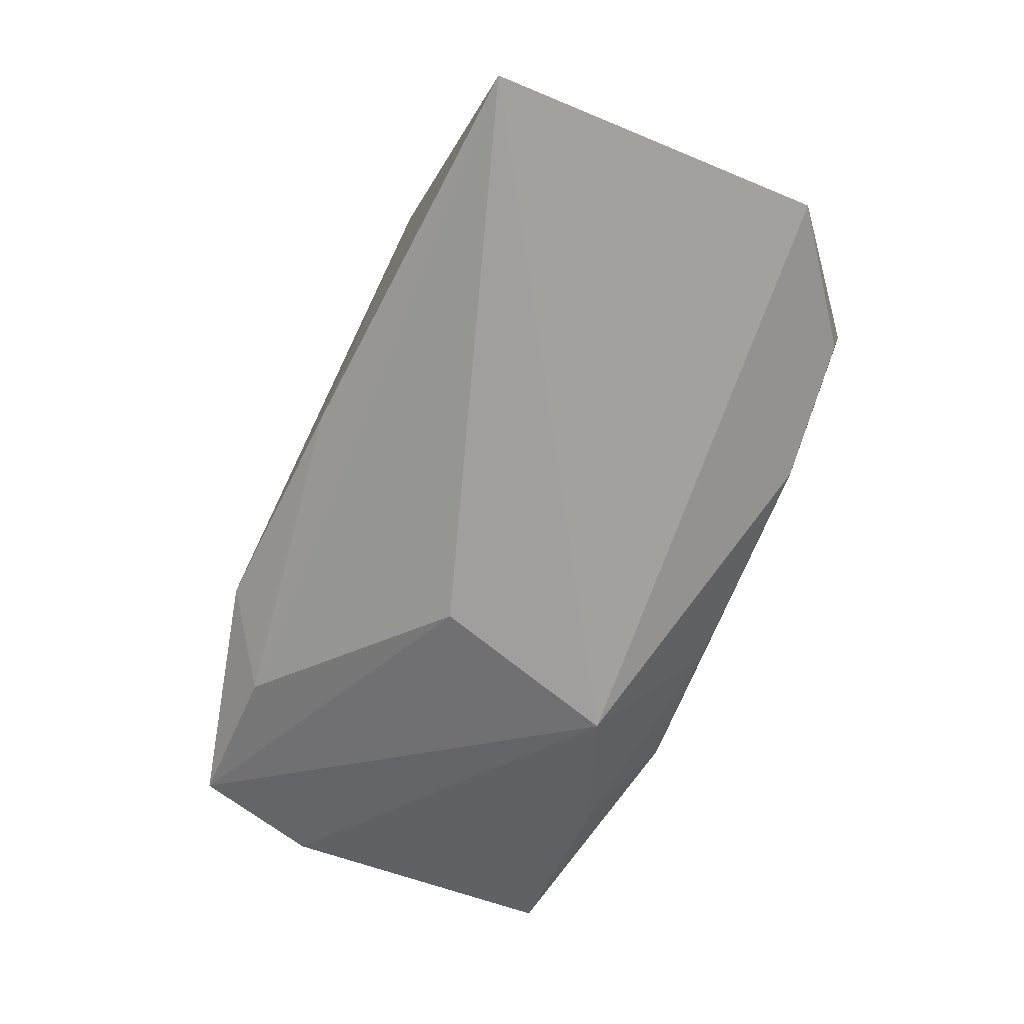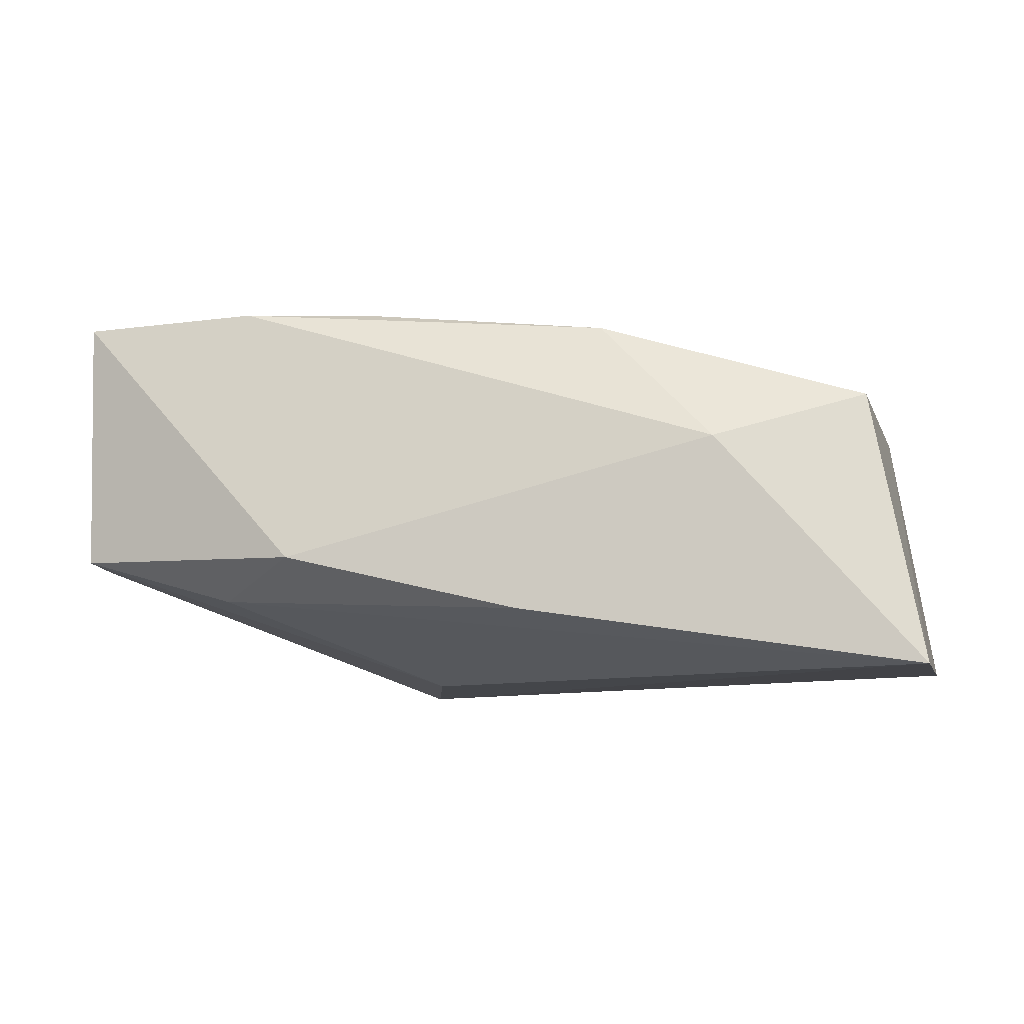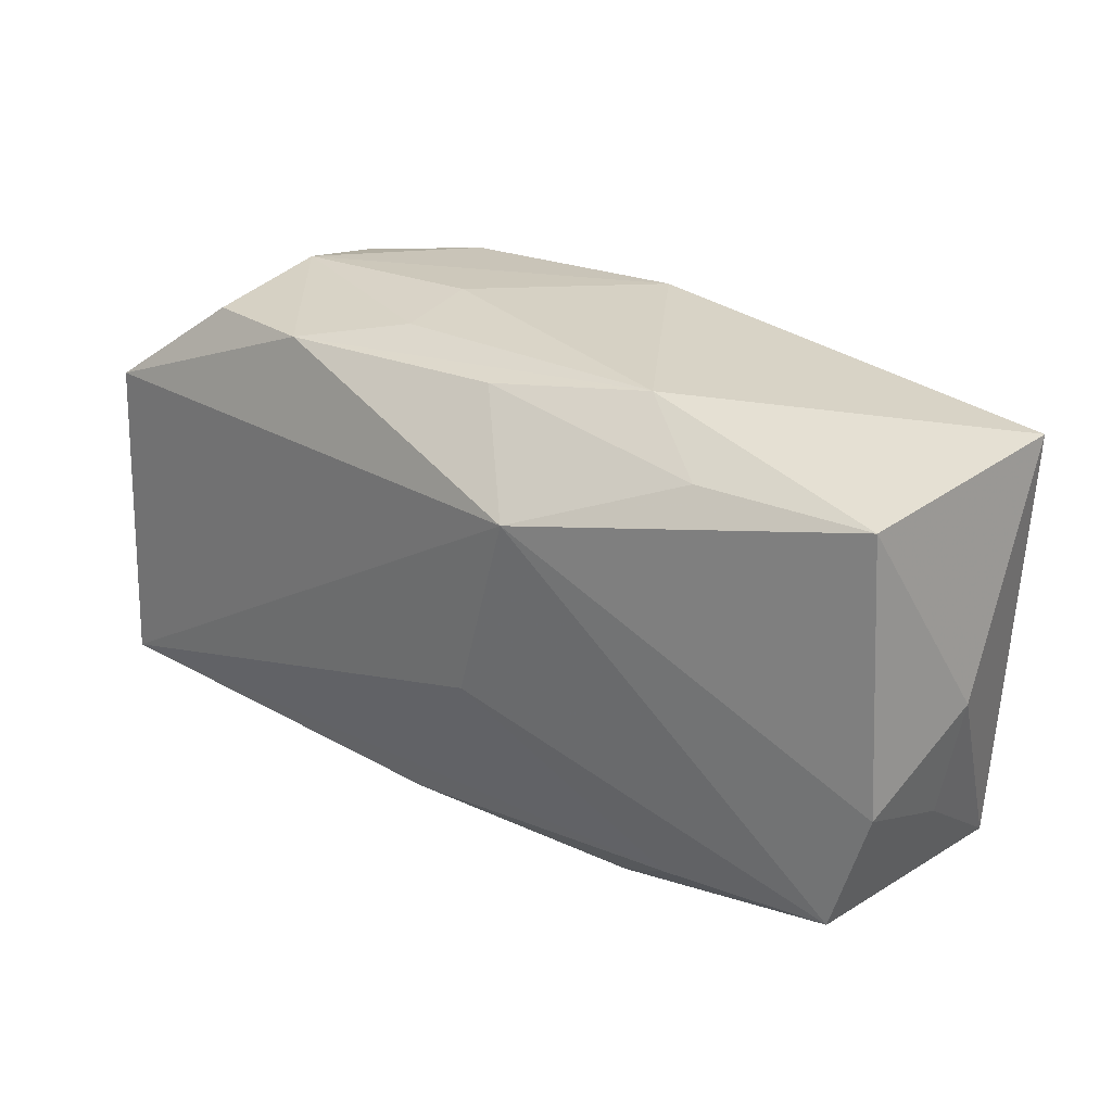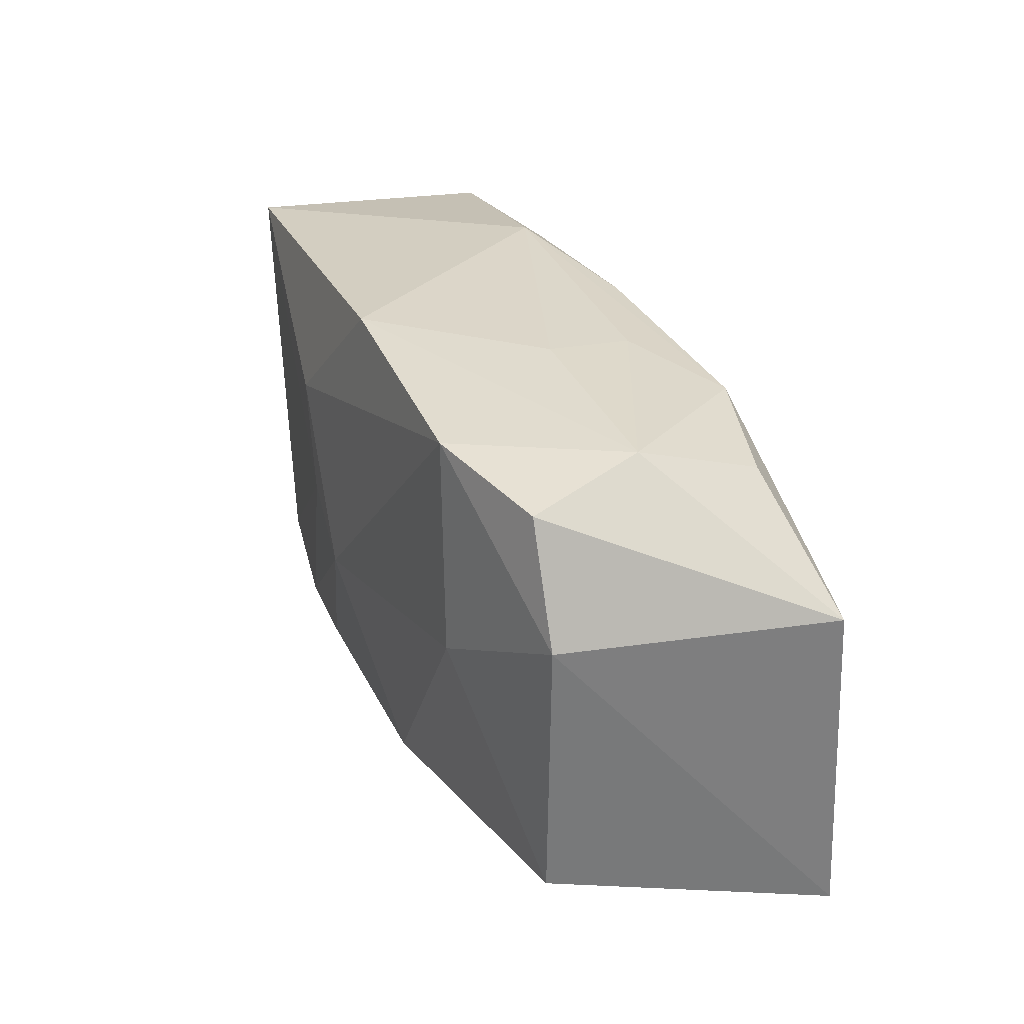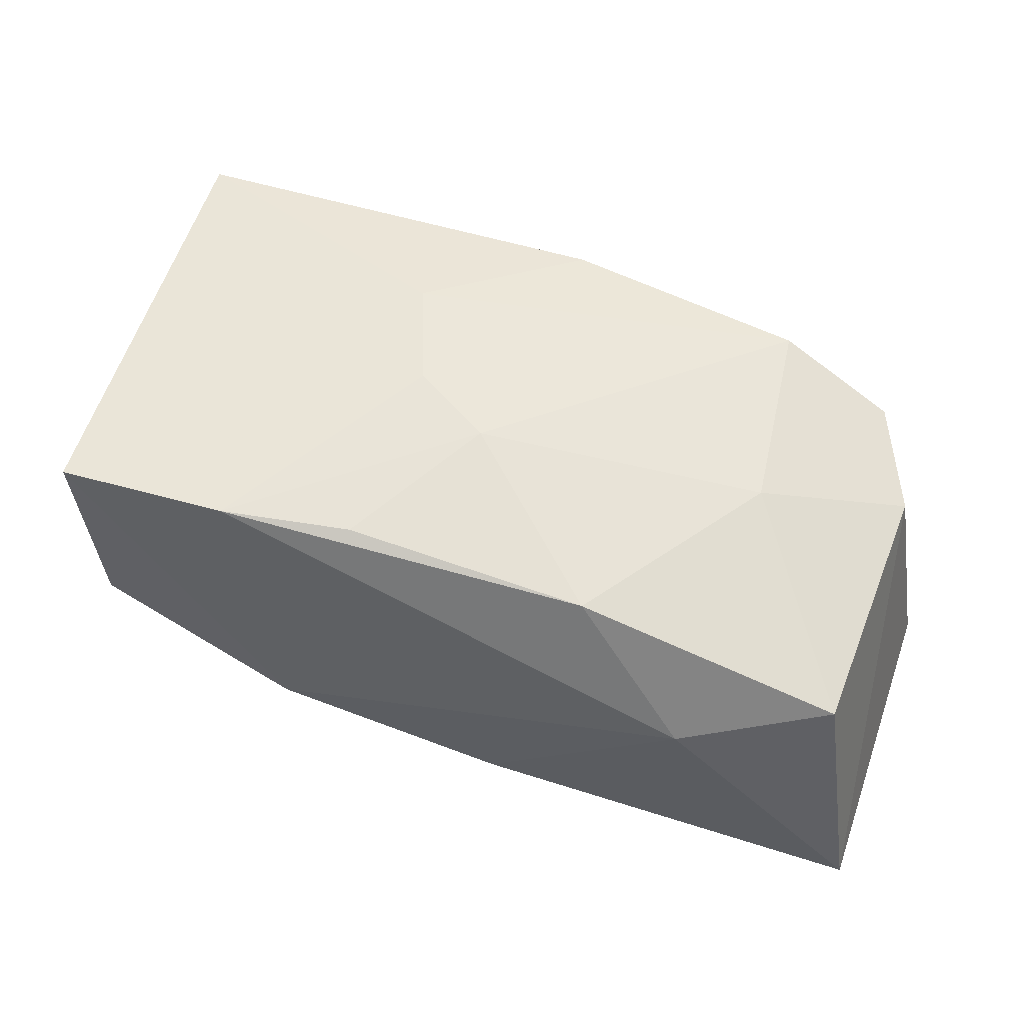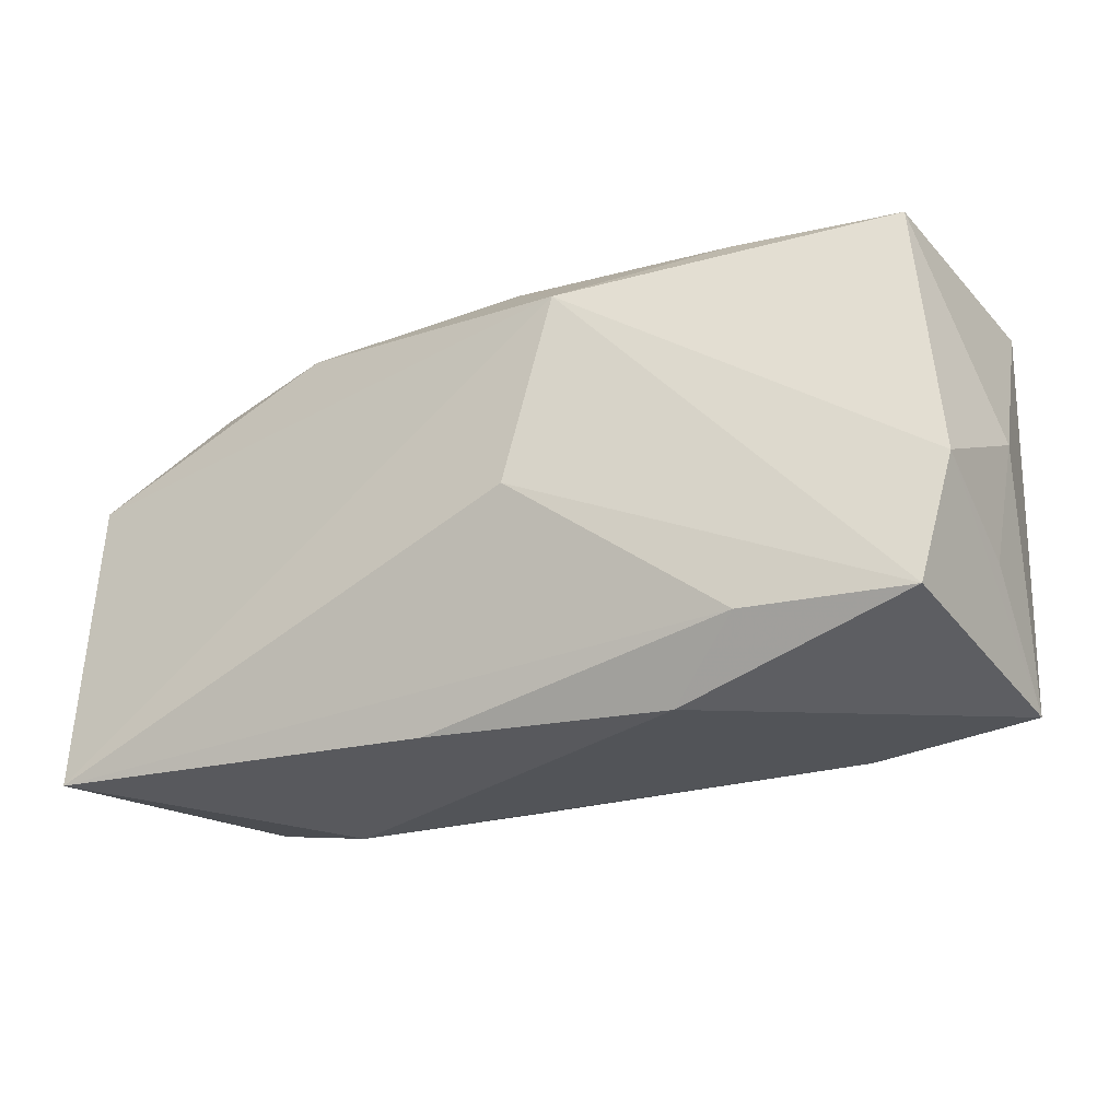
<metadata>
{"format":"obj","ext":"obj","renderer":"f3d","projection":"perspective","resolution":1024,"background":"white","views":[{"elev":-71.4,"azim":67.3,"up":"+Z"},{"elev":-9.6,"azim":13.5,"up":"+Z"},{"elev":27.6,"azim":-135.7,"up":"+Y"},{"elev":30.5,"azim":74.9,"up":"+Y"},{"elev":56.0,"azim":19.4,"up":"+Z"},{"elev":-31.4,"azim":-146.0,"up":"+Y"}]}
</metadata>
<code>
v -0.02282 0.01755 -0.009056
v -0.008335 7.833e-05 0.01752
v 0.03594 -0.01553 0.006793
v -0.03552 -0.01971 0.01576
v 0.00998 0.02101 -0.007667
v 0.01134 0.02176 -0.0002496
v -0.03955 -0.0008322 0.005238
v -0.03769 -0.01153 0.004832
v 0.02912 0.02083 -0.002325
v -0.01536 0.02176 -0.005395
v -0.03574 -0.01804 -0.00612
v 0.02306 -0.02044 0.002772
v 0.01788 0.01941 -0.01389
v 0.02978 0.01841 -0.01222
v 0.04059 -0.01846 -0.0171
v 0.02184 0.01984 0.01196
v -0.02017 -0.01928 0.01645
v 0.01261 -0.01652 0.01393
v -0.002579 0.02026 -0.01069
v -0.001197 -0.004174 0.01722
v 0.02402 0.001422 0.01225
v -0.008723 -0.0172 0.01623
v -0.01193 0.009312 0.01747
v 0.0002169 0.02133 0.01399
v 0.03243 0.01828 0.007145
v -0.01479 -0.02275 -0.006905
v -0.03886 -0.007016 -0.005446
v 0.04061 0.01004 -0.01583
v -0.03716 0.01715 -0.005353
v -0.02206 -0.01772 -0.01011
v 0.005847 -0.0214 -0.01185
v -0.01034 0.01257 -0.0171
v 0.03684 0.008299 0.006759
v -0.03695 0.01781 0.01659
v -0.005466 -0.004081 -0.0171
f 32 28 15
f 13 28 32
f 32 15 35
f 34 4 2
f 26 4 11
f 32 35 11
f 7 4 34
f 20 22 18
f 34 2 23
f 20 16 23
f 23 2 20
f 17 2 4
f 17 18 22
f 20 2 17
f 17 22 20
f 17 4 26
f 26 11 30
f 30 35 15
f 30 11 35
f 27 11 4
f 32 11 27
f 19 13 32
f 19 10 13
f 32 27 29
f 34 10 29
f 29 27 7
f 29 7 34
f 33 15 28
f 33 3 15
f 18 3 21
f 21 16 20
f 20 18 21
f 21 33 16
f 3 33 21
f 15 3 12
f 12 17 26
f 12 3 18
f 18 17 12
f 28 13 14
f 14 9 28
f 13 9 14
f 13 10 5
f 5 9 13
f 6 5 10
f 9 5 6
f 34 23 24
f 24 23 16
f 24 10 34
f 24 6 10
f 16 9 24
f 9 6 24
f 26 30 31
f 31 30 15
f 31 12 26
f 15 12 31
f 4 7 8
f 8 27 4
f 7 27 8
f 1 19 32
f 32 29 1
f 10 19 1
f 1 29 10
f 28 9 25
f 25 33 28
f 25 9 16
f 16 33 25

</code>
